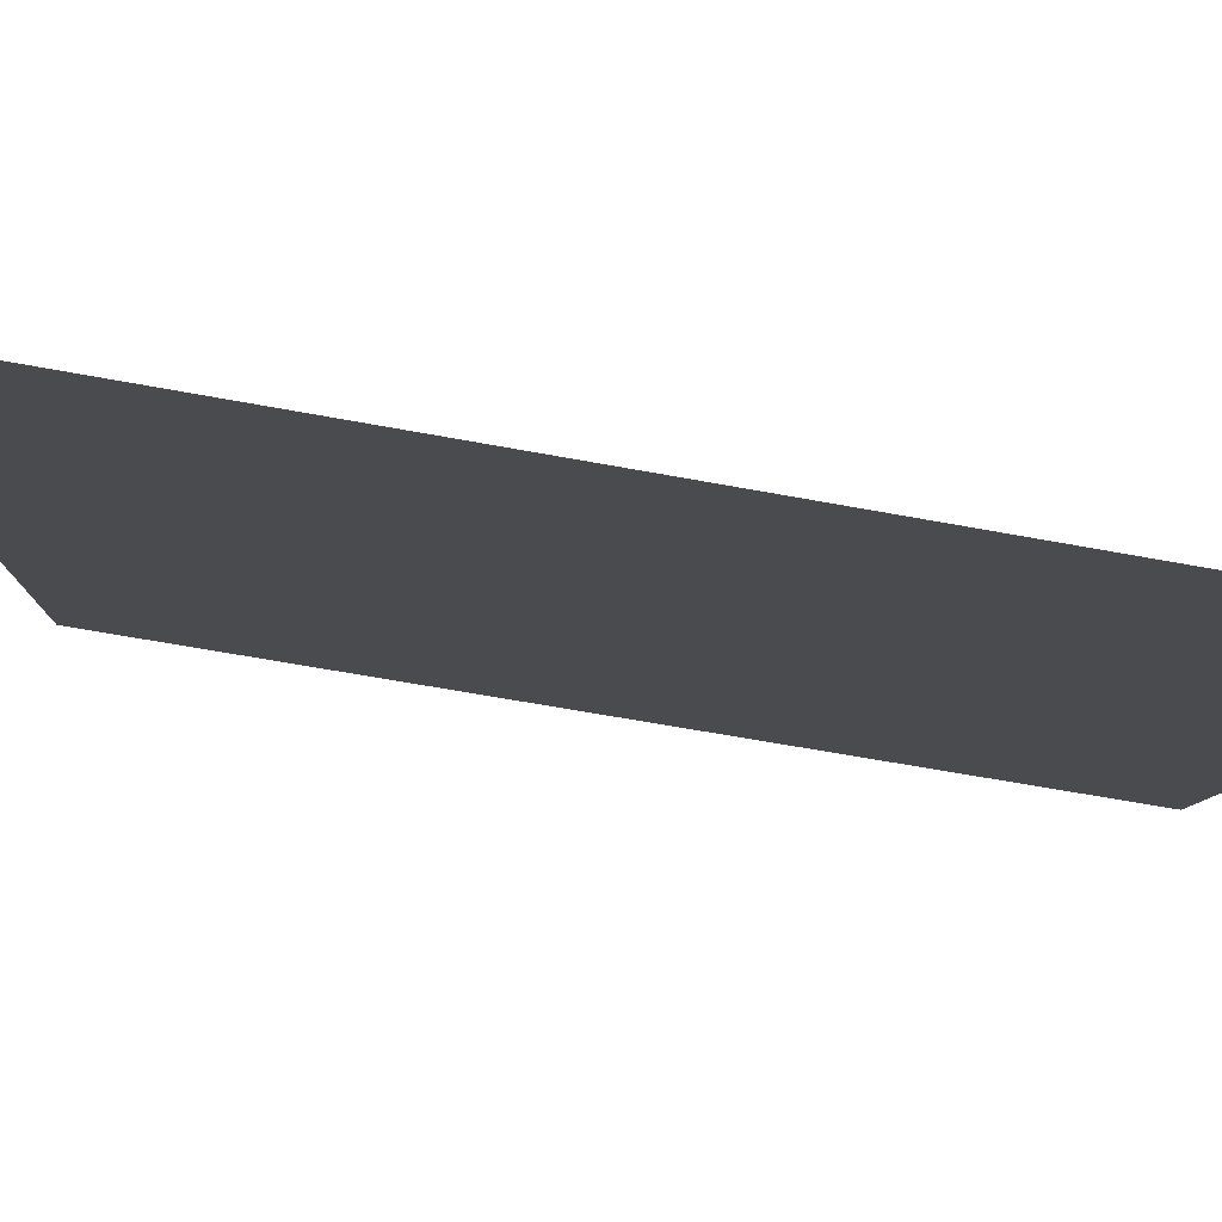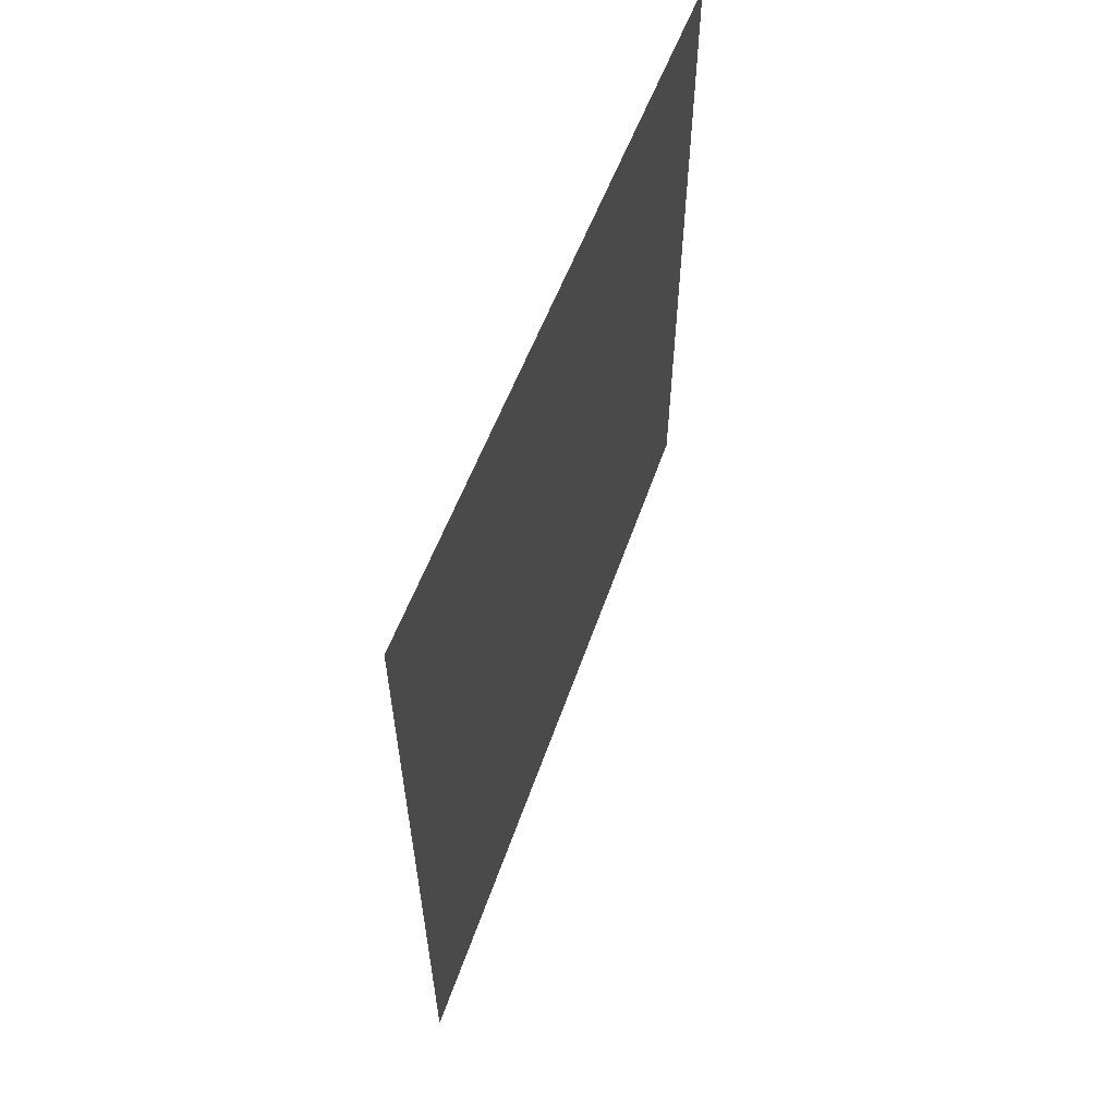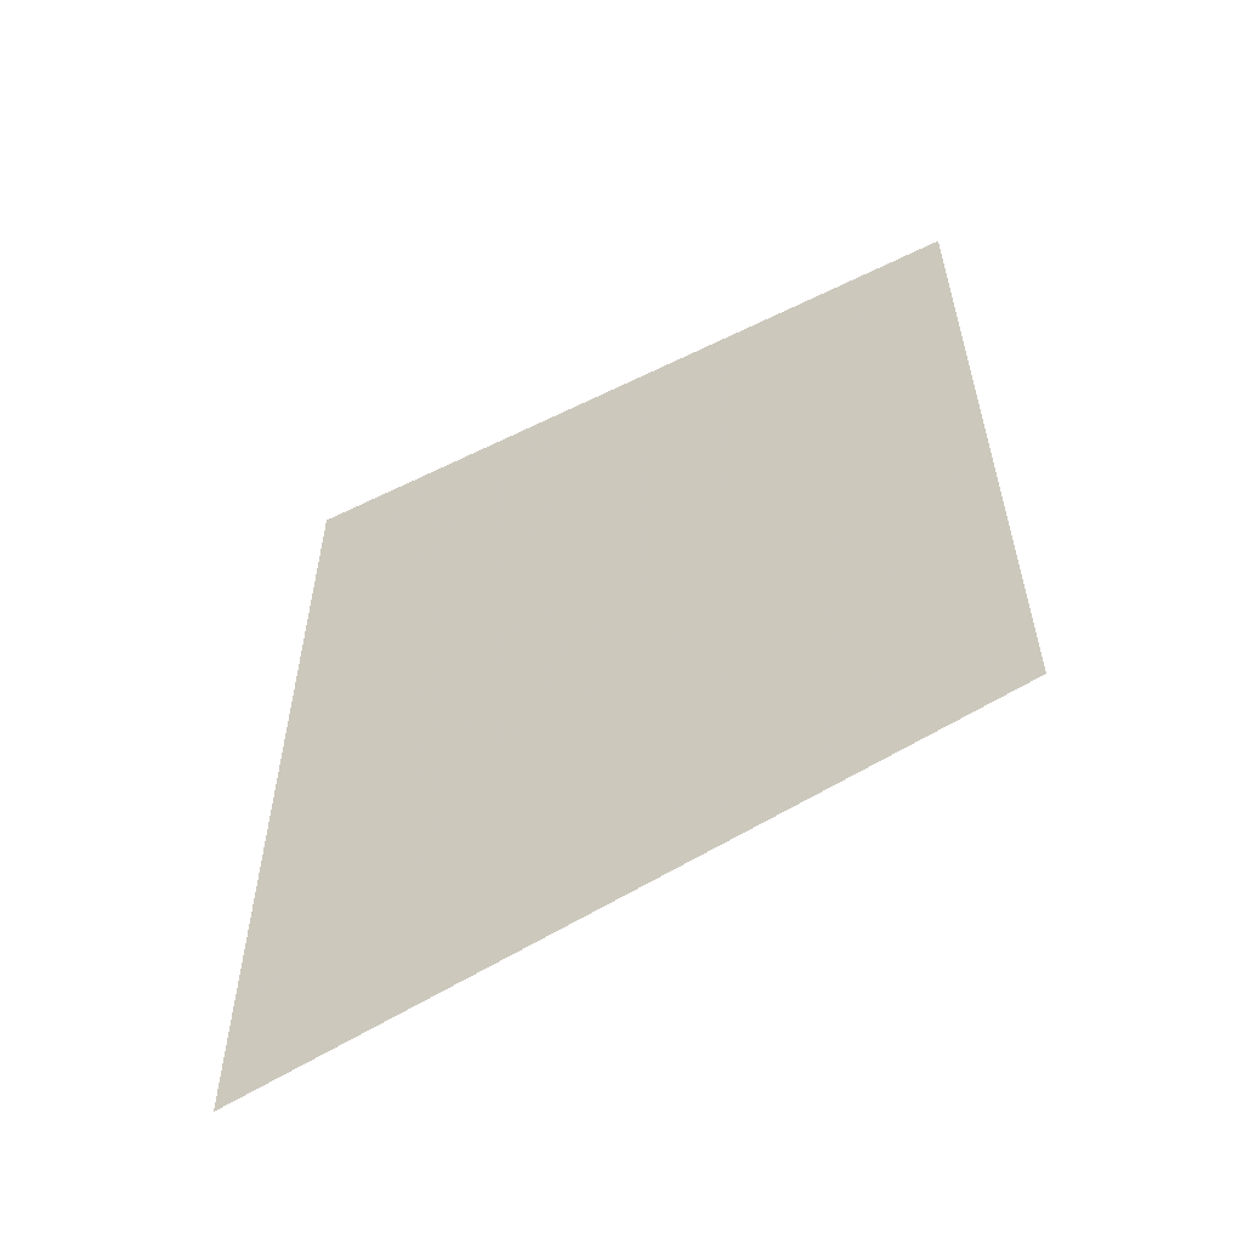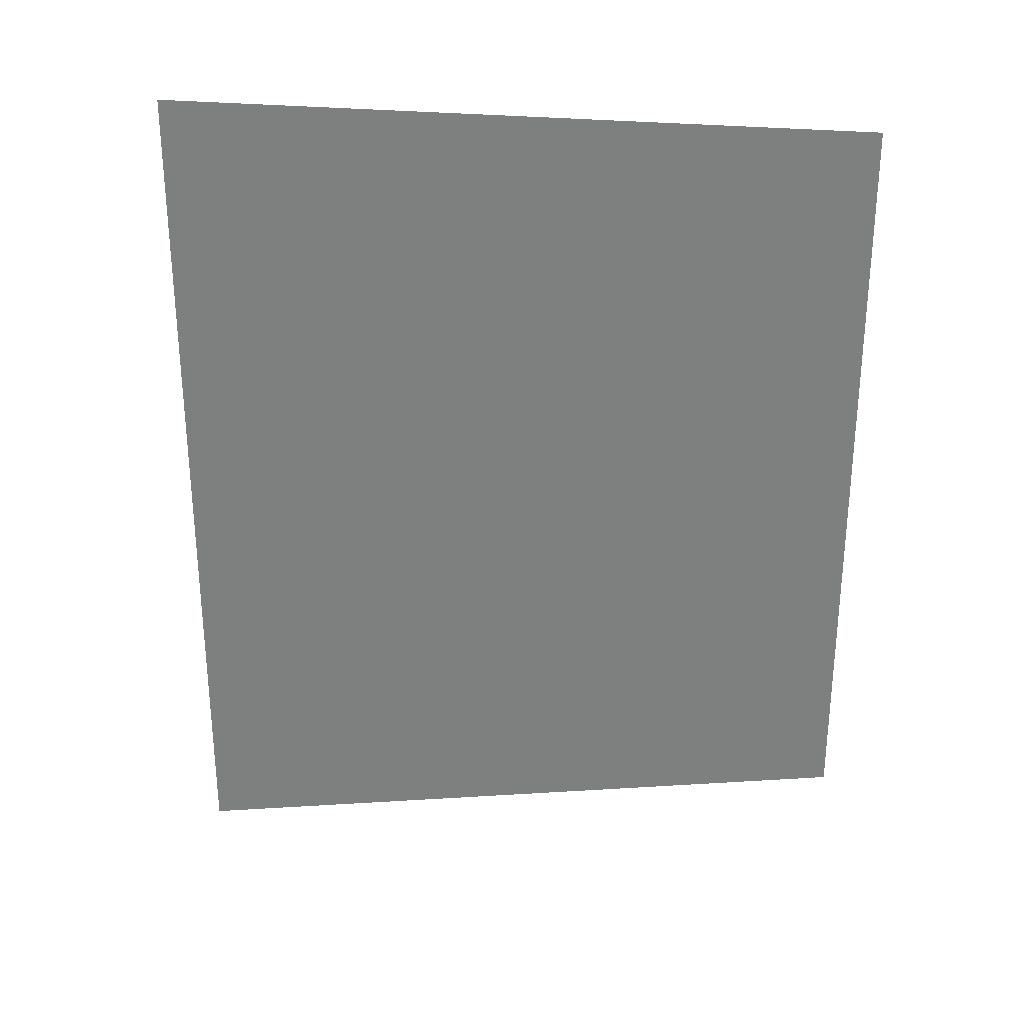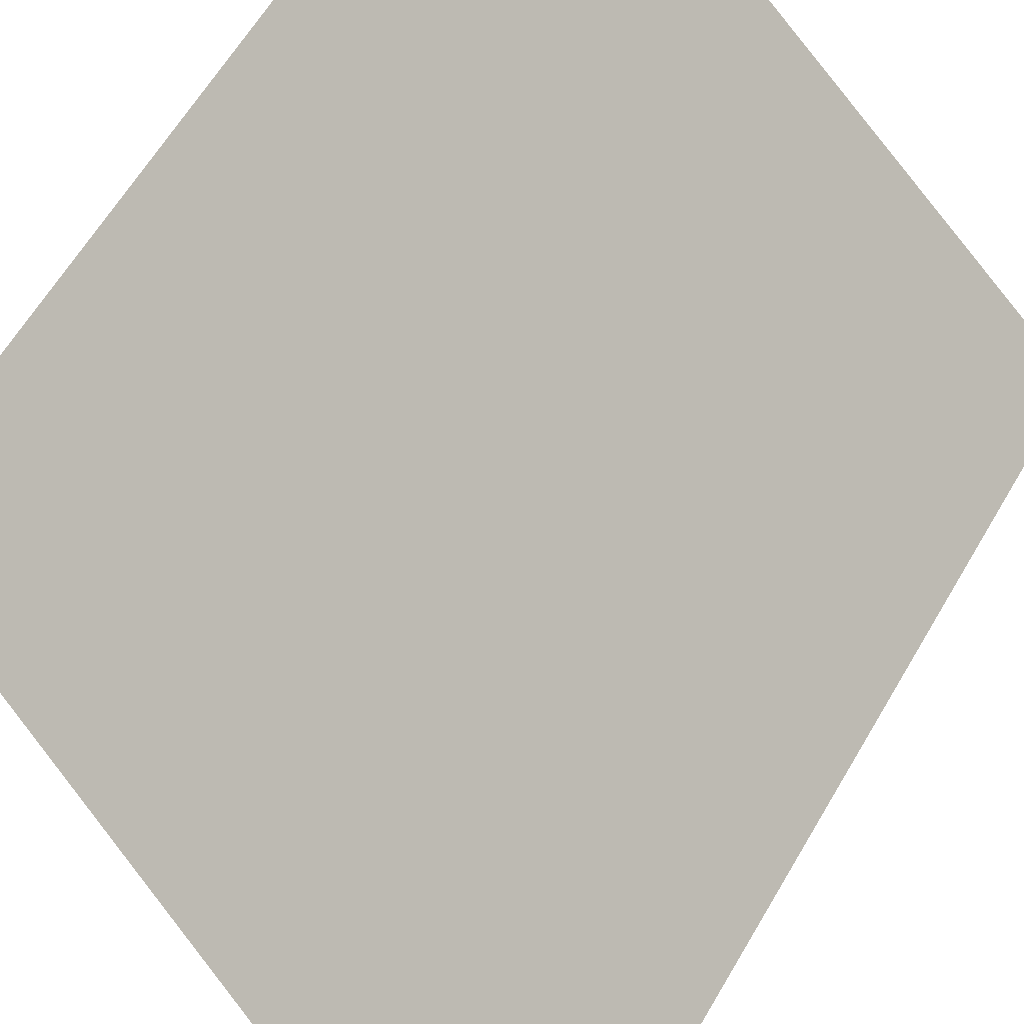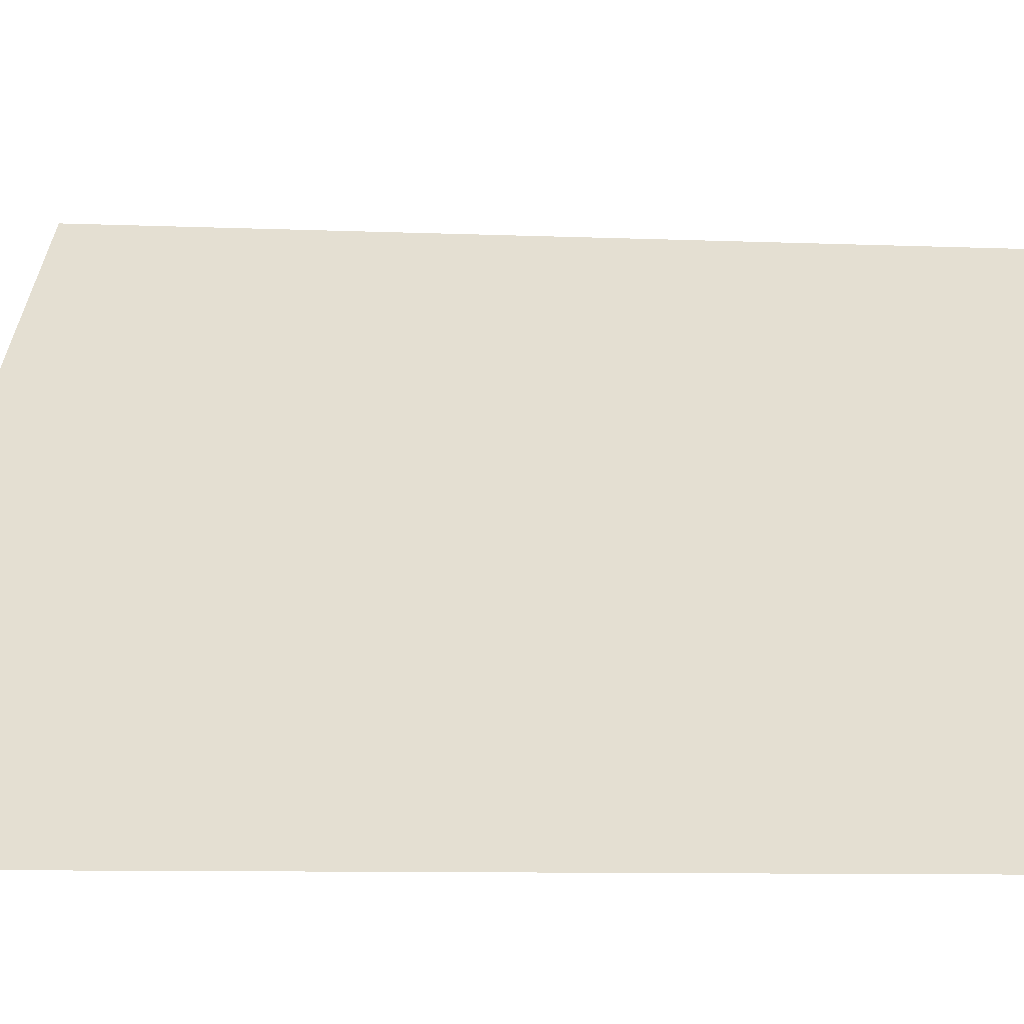
<metadata>
{"format":"obj","ext":"obj","renderer":"f3d","projection":"perspective","resolution":1024,"background":"white","views":[{"elev":-55.5,"azim":78.5,"up":"+Z"},{"elev":60.5,"azim":156.2,"up":"+Y"},{"elev":-56.3,"azim":-107.7,"up":"+Y"},{"elev":29.1,"azim":-126.8,"up":"+Y"},{"elev":61.2,"azim":30.1,"up":"+Z"},{"elev":-8.5,"azim":83.5,"up":"+Z"}]}
</metadata>
<code>
v 5491 67.2 -1946
v 5478 70.4 -1933
v 5478 89.6 -1933
v 5491 67.2 -1946
v 5478 89.6 -1933
v 5491 89.6 -1946
f 1 2 3
f 4 5 6

</code>
